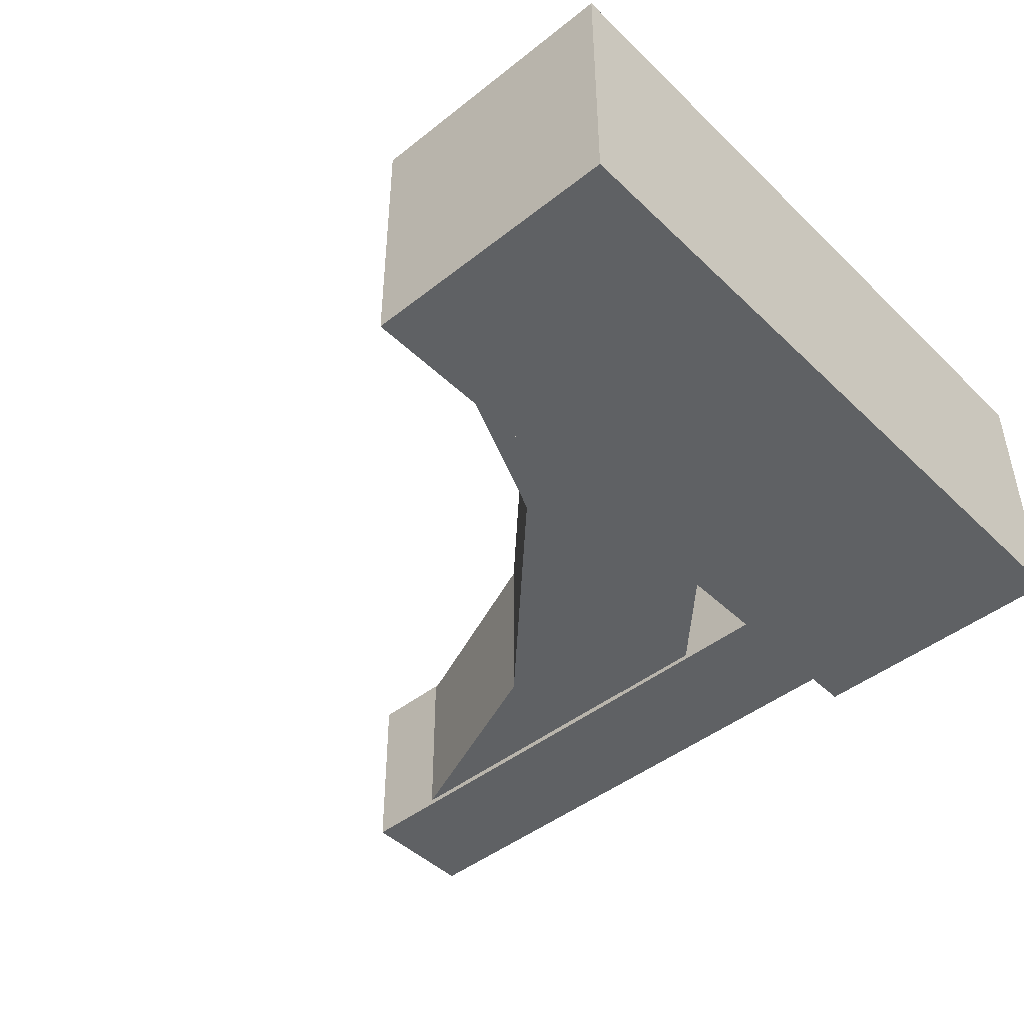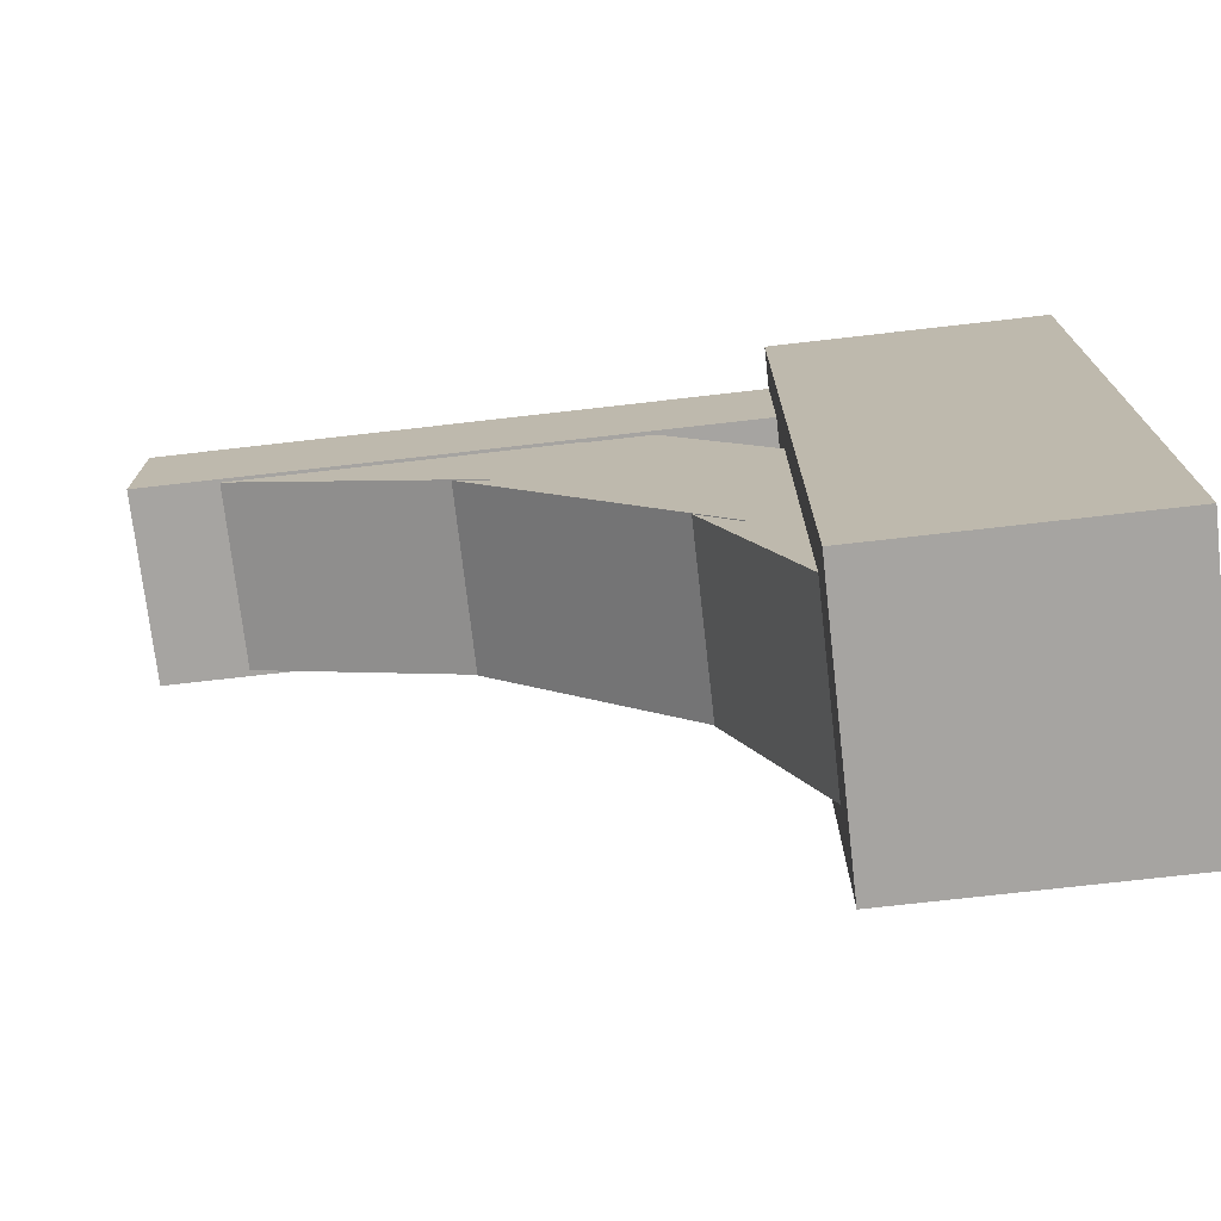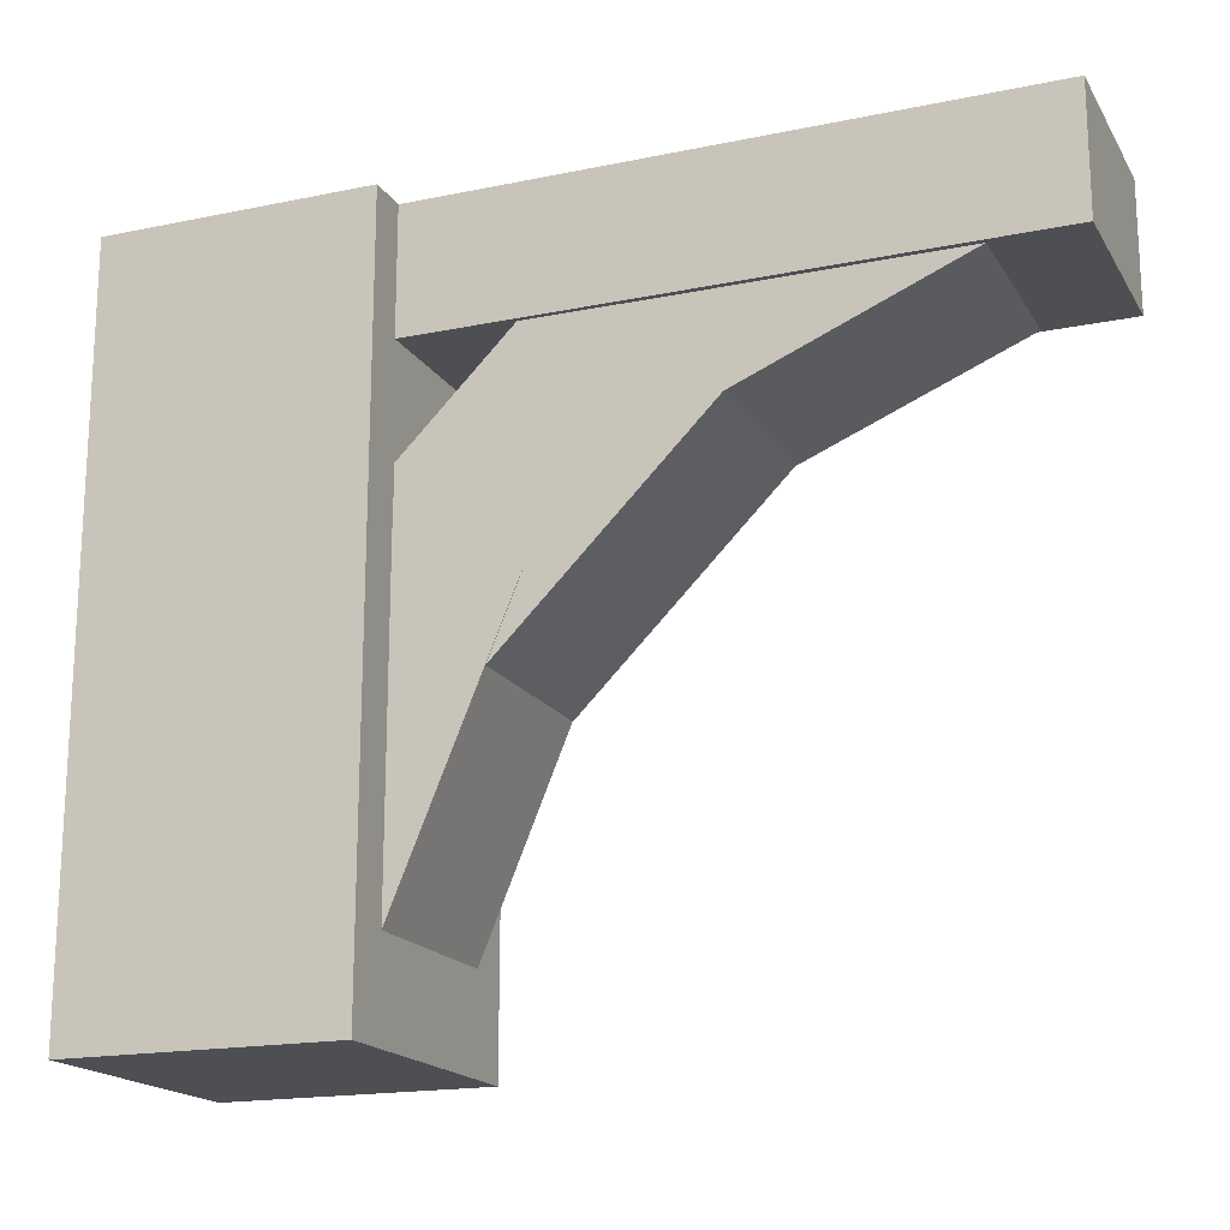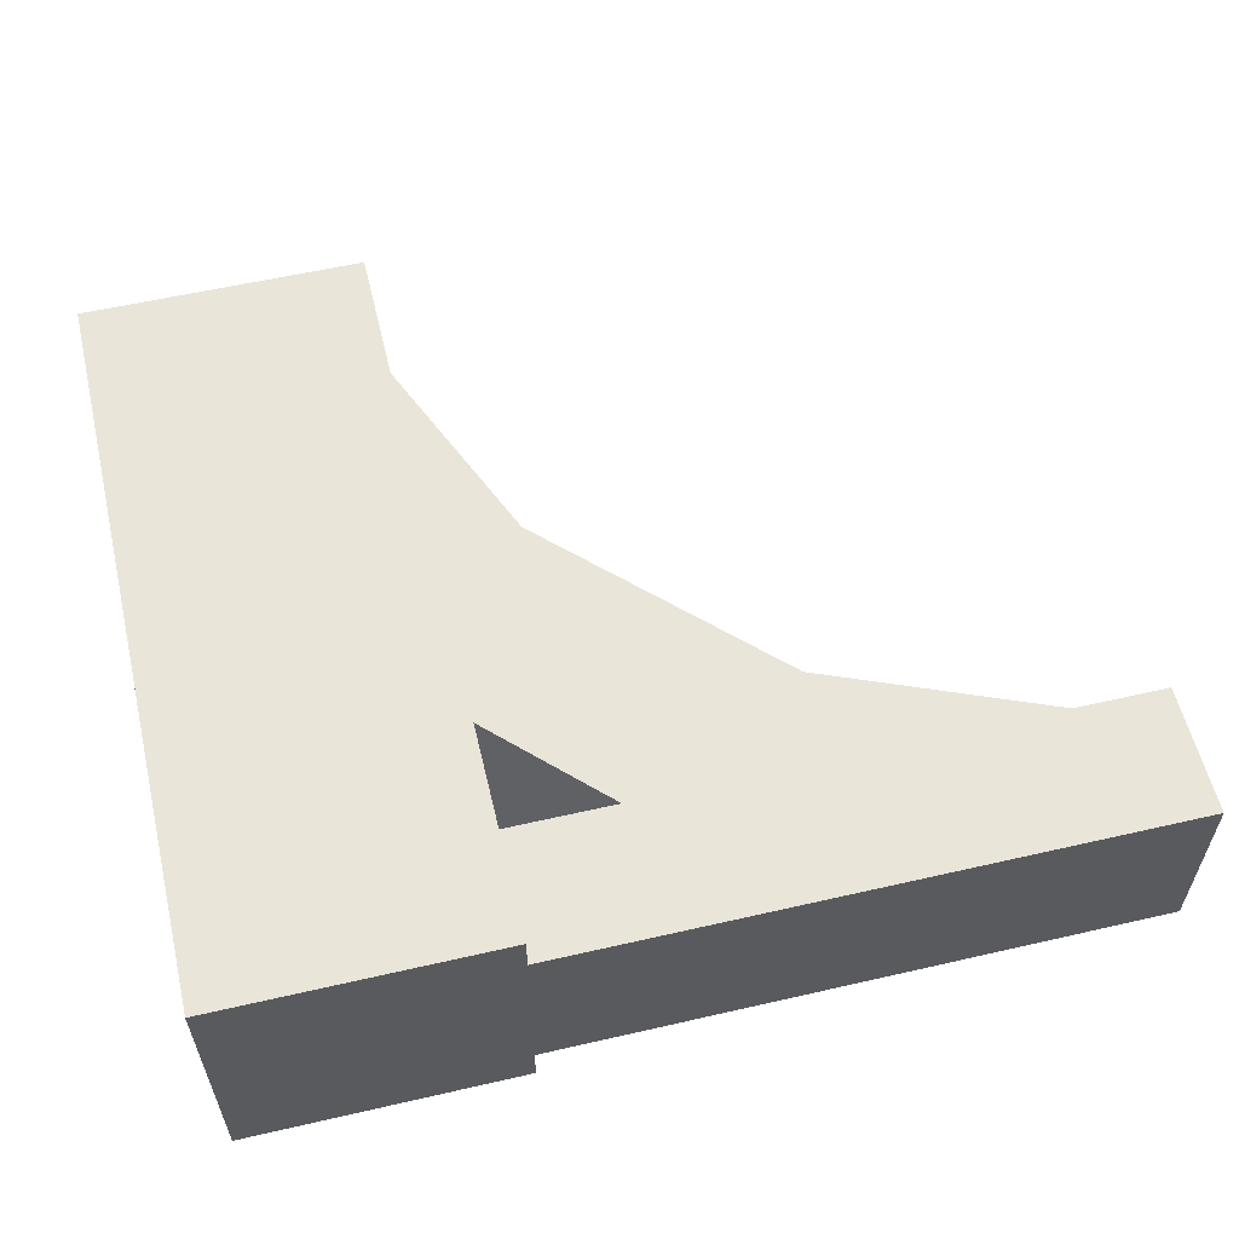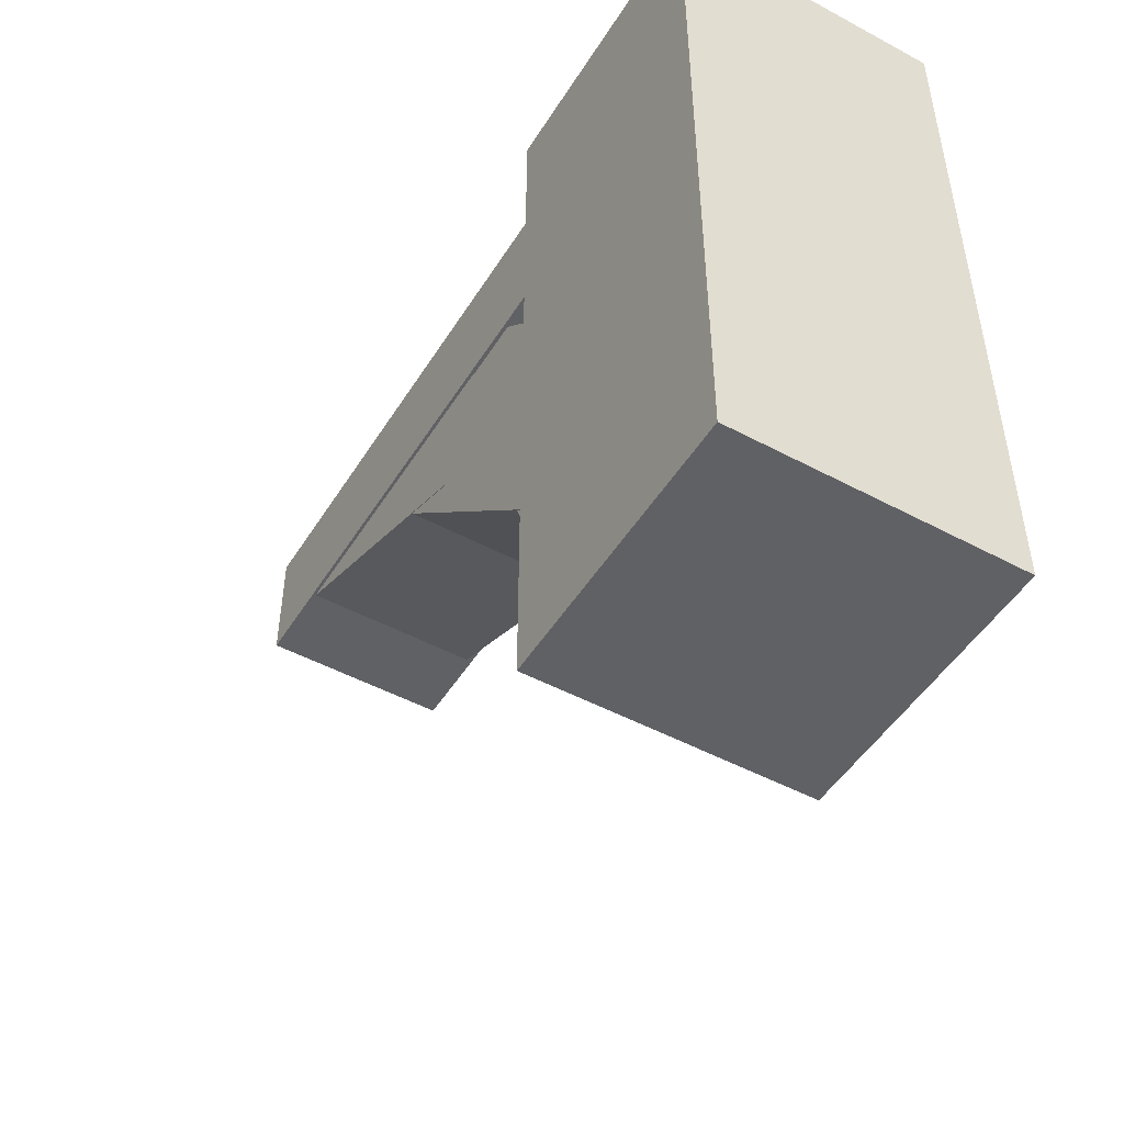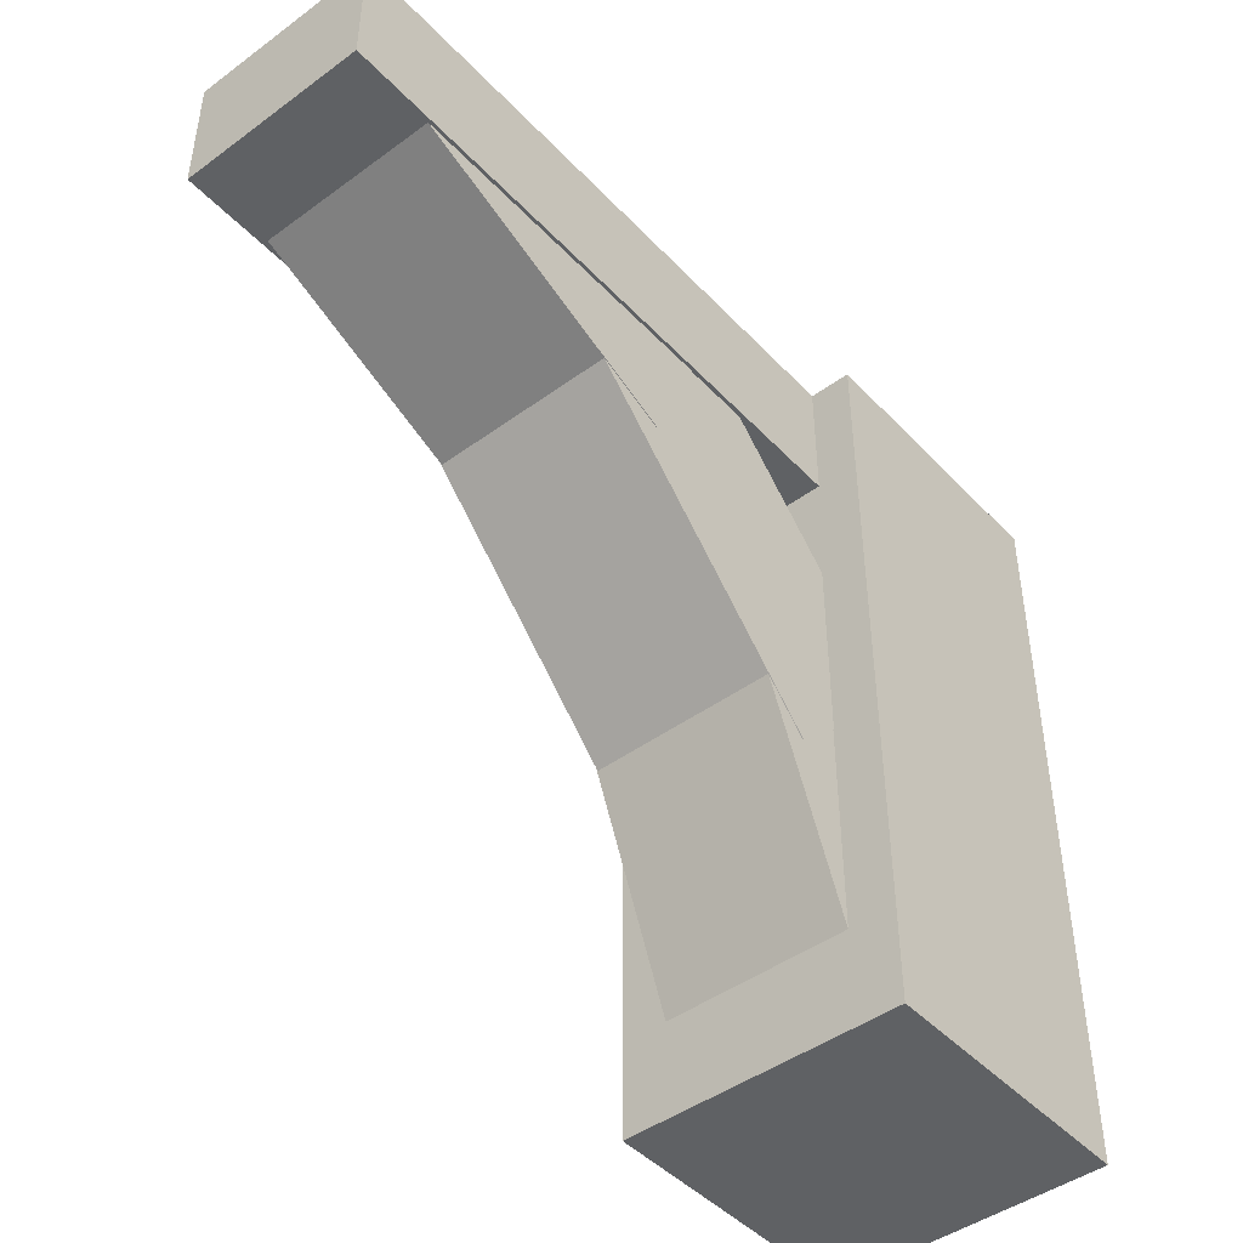
<metadata>
{"format":"obj","ext":"obj","renderer":"f3d","projection":"perspective","resolution":1024,"background":"white","views":[{"elev":-45.6,"azim":42.3,"up":"+Z"},{"elev":-73.5,"azim":6.5,"up":"+Y"},{"elev":-17.9,"azim":-158.0,"up":"+Y"},{"elev":57.7,"azim":166.6,"up":"+Z"},{"elev":-48.9,"azim":59.2,"up":"+Y"},{"elev":-45.4,"azim":-49.9,"up":"+Y"}]}
</metadata>
<code>
o cube
v -0.1208 0.6199 1.125
v -0.1208 0.6199 0.875
v 0.04352 0.2233 1.125
v 0.04352 0.2233 0.875
v -0.3517 0.5242 0.875
v -0.3517 0.5242 1.125
v -0.1875 0.1276 0.875
v -0.1875 0.1276 1.125
f 4 7 5 2
f 3 4 2 1
f 8 3 1 6
f 7 8 6 5
f 6 1 2 5
o cube
v -0.05917 0.5447 1.126
v -0.05917 0.5447 0.876
v -0.2473 0.3565 1.126
v -0.2473 0.3565 0.876
v -0.4052 0.8907 0.876
v -0.4052 0.8907 1.126
v -0.5934 0.7025 0.876
v -0.5934 0.7025 1.126
f 12 15 13 10
f 16 11 9 14
f 15 16 14 13
f 14 9 10 13
f 15 12 11 16
o cube
v -0.4321 0.8249 1.127
v -0.4321 0.8249 0.8769
v -0.4994 0.6625 1.127
v -0.4994 0.6625 0.8769
v -0.843 0.9951 0.8769
v -0.843 0.9951 1.127
v -0.9103 0.8327 0.8769
v -0.9103 0.8327 1.127
f 20 23 21 18
f 24 19 17 22
f 23 24 22 21
f 22 17 18 21
f 23 20 19 24
o cube
v 0.1875 0.9991 1.188
v 0.1875 0.9991 0.8125
v 0.1875 -0.001187 1.188
v 0.1875 -0.001187 0.8125
v -0.1875 0.9991 0.8125
v -0.1875 0.9991 1.188
v -0.1875 -0.001187 0.8125
v -0.1875 -0.001187 1.188
f 28 31 29 26
f 27 28 26 25
f 32 27 25 30
f 31 32 30 29
f 30 25 26 29
f 31 28 27 32
o cube
v -0.1875 0.999 1.131
v -0.1875 0.999 0.8687
v -0.1875 0.8256 1.131
v -0.1875 0.8256 0.8687
v -1.011 0.999 0.8687
v -1.011 0.999 1.131
v -1.011 0.8256 0.8687
v -1.011 0.8256 1.131
f 36 39 37 34
f 35 36 34 33
f 40 35 33 38
f 39 40 38 37
f 38 33 34 37
f 39 36 35 40

</code>
